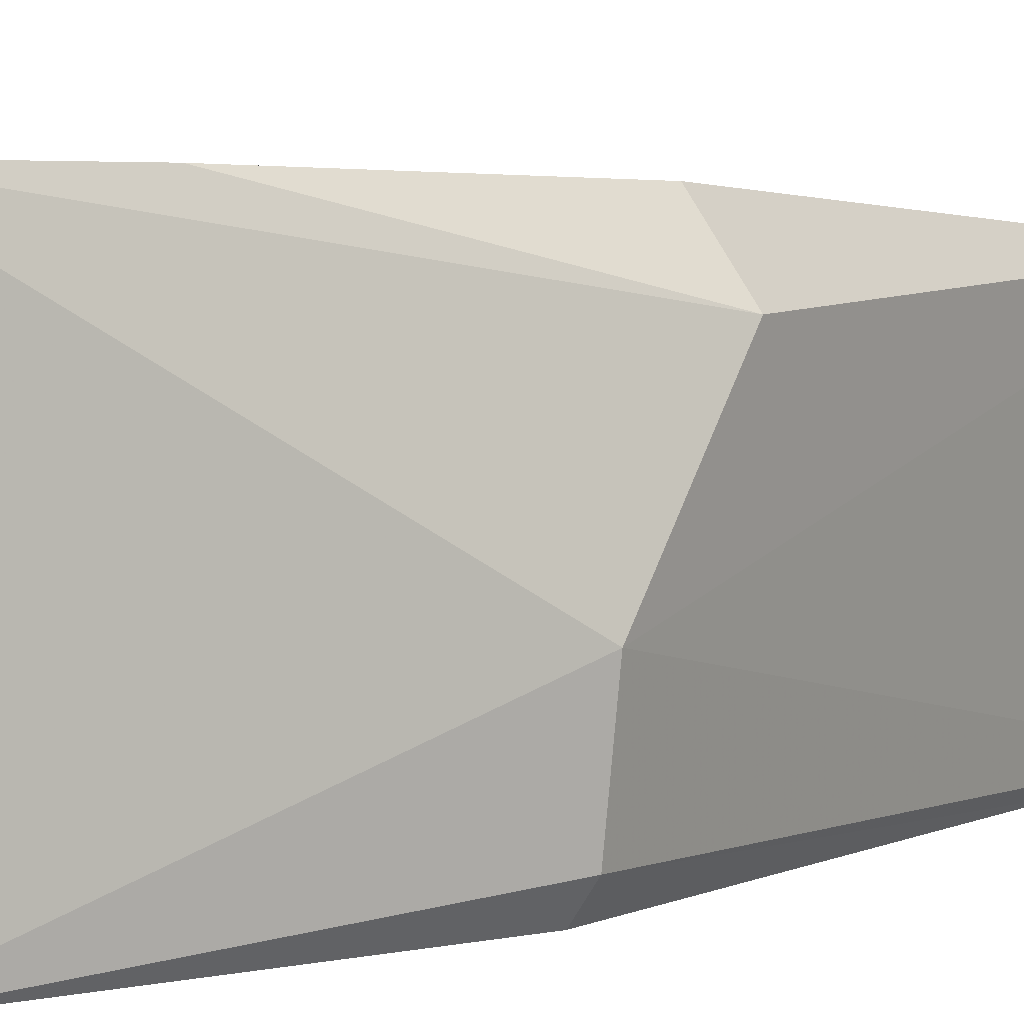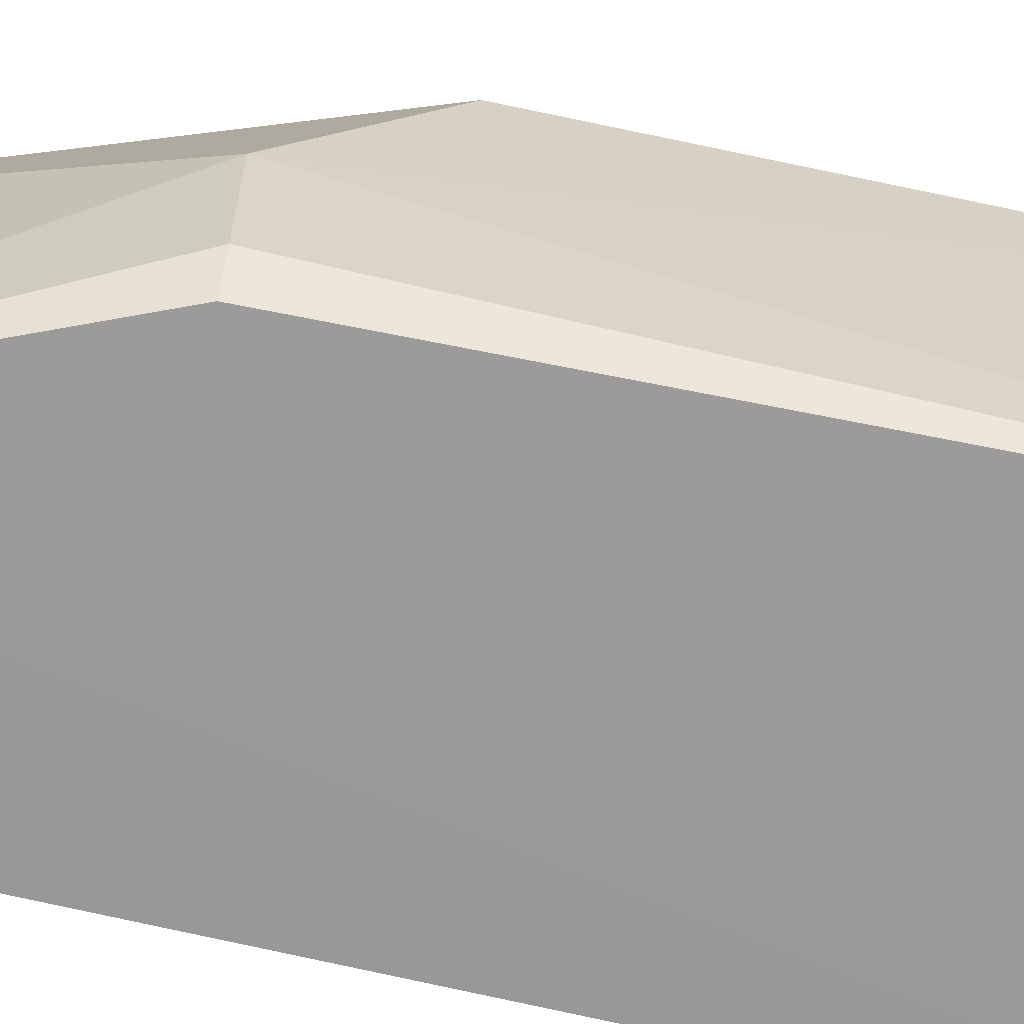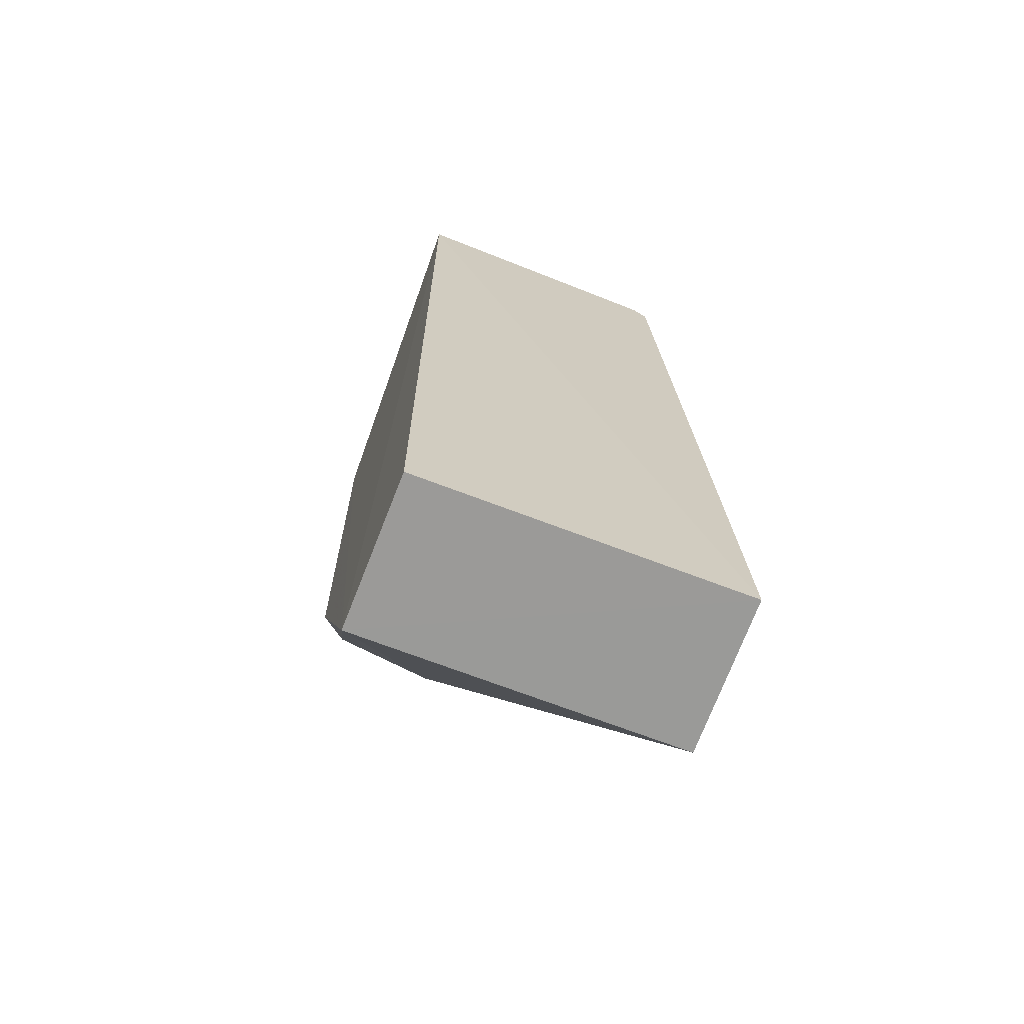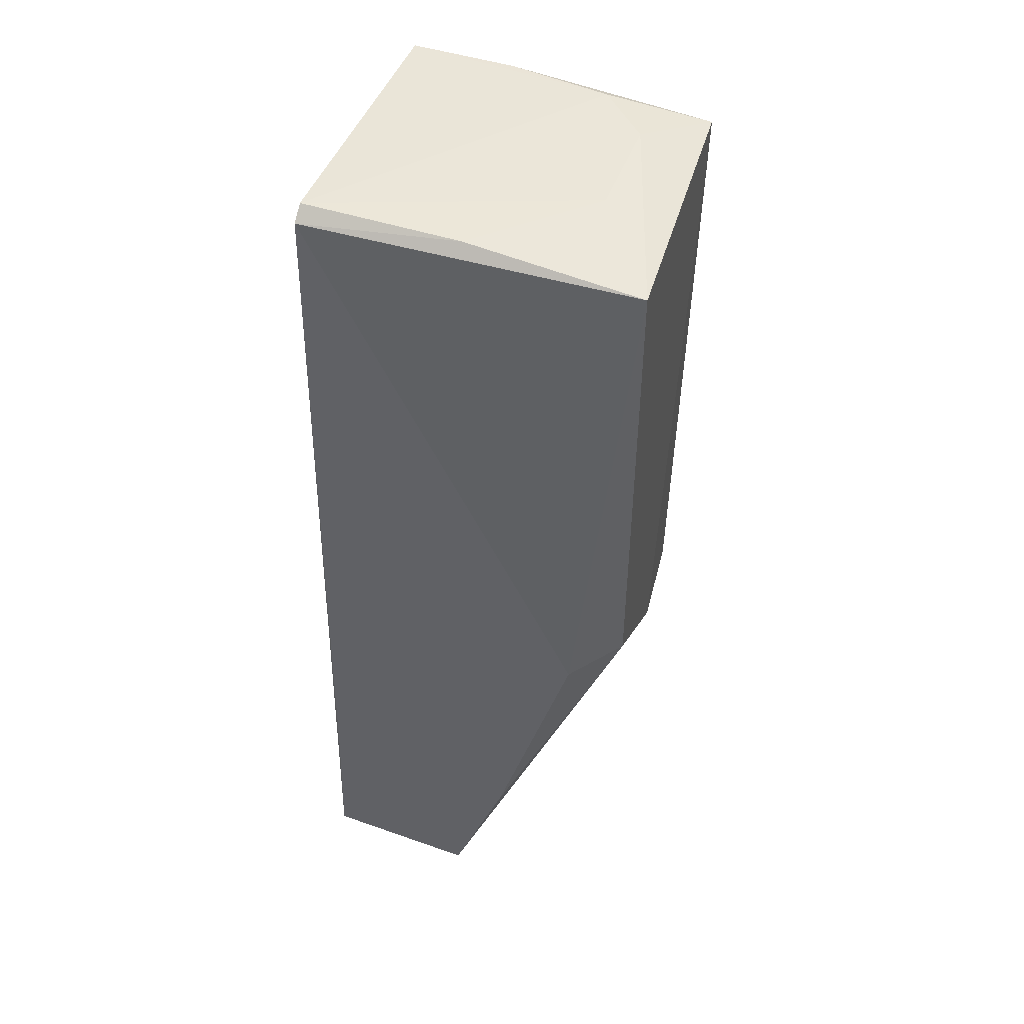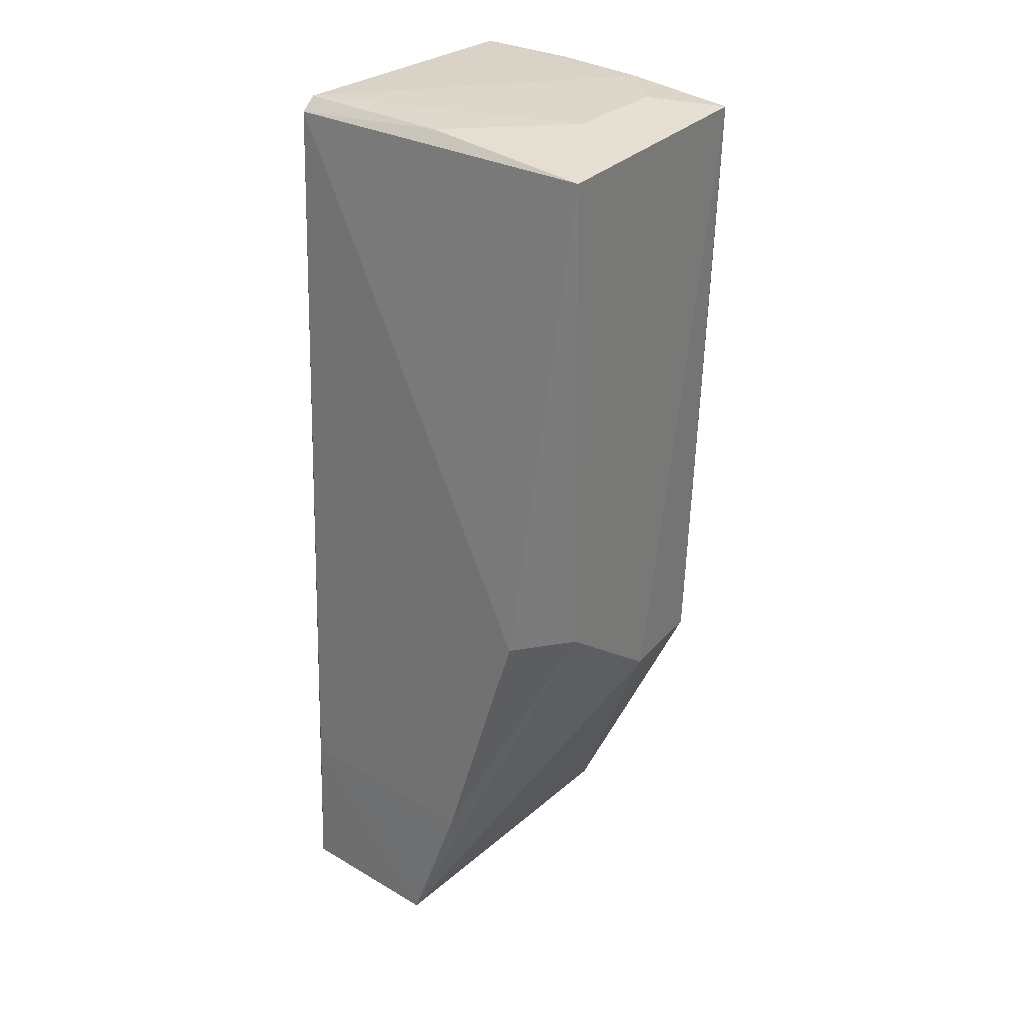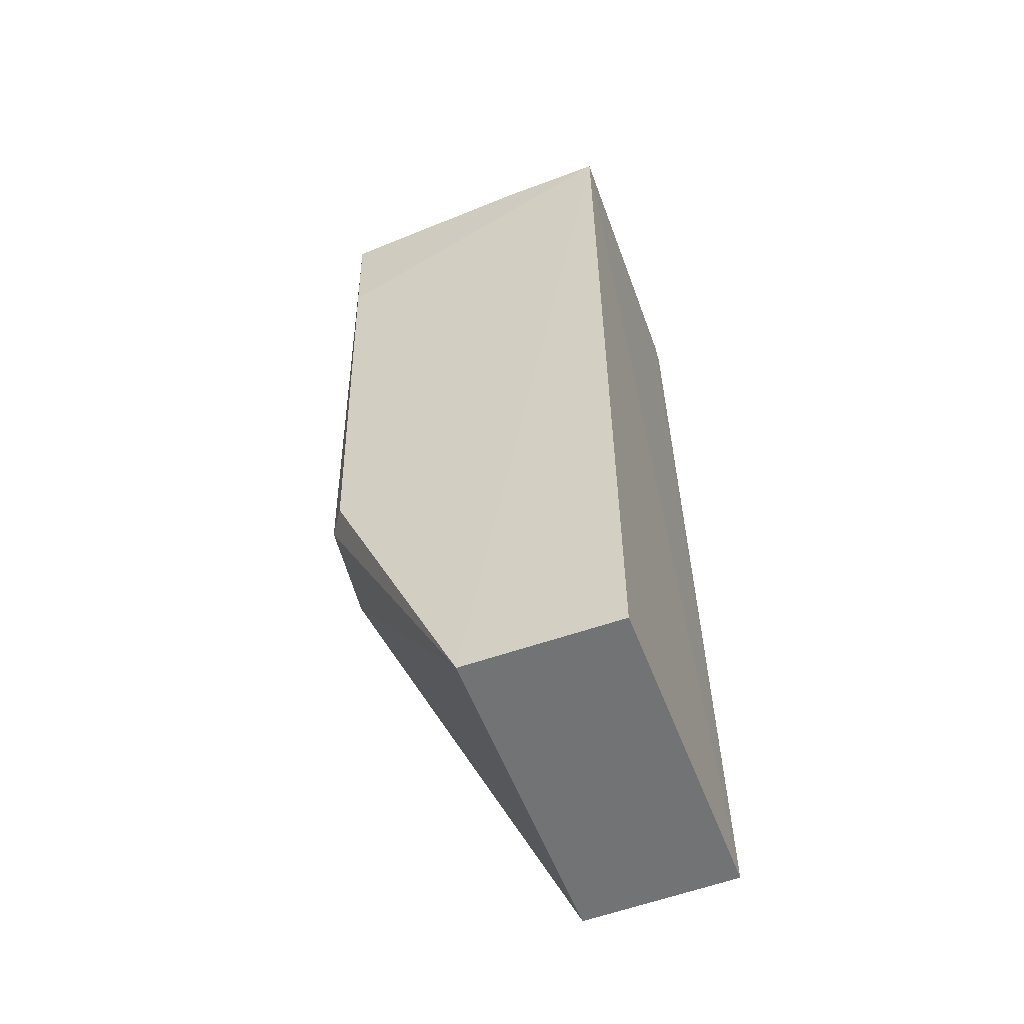
<metadata>
{"format":"obj","ext":"obj","renderer":"f3d","projection":"perspective","resolution":1024,"background":"white","views":[{"elev":5.2,"azim":-147.4,"up":"+Y"},{"elev":-68.2,"azim":-103.0,"up":"+Y"},{"elev":-69.5,"azim":68.3,"up":"+Z"},{"elev":47.8,"azim":-160.0,"up":"+Z"},{"elev":30.4,"azim":-141.4,"up":"+Z"},{"elev":-56.2,"azim":20.0,"up":"+Z"}]}
</metadata>
<code>
v -0.05166 0.005331 0.1926
v -0.05161 -0.01039 0.1922
v -0.05153 0.008345 0.1398
v -0.06035 0.008612 0.1398
v -0.07032 0.005503 0.1918
v -0.06049 -0.009964 0.1397
v -0.05167 0.006165 0.1919
v -0.06624 -0.006265 0.1926
v -0.05173 -0.01001 0.1397
v -0.06964 -0.003001 0.1574
v -0.05171 0.008114 0.1485
v -0.06047 0.005214 0.1925
v -0.06773 0.00788 0.1633
v -0.06345 -0.009119 0.1925
v -0.06928 -0.009777 0.1917
v -0.06624 -0.0003156 0.1925
v -0.07011 0.004642 0.1632
v -0.06347 0.008441 0.1485
v -0.06809 -0.009899 0.1573
v -0.05756 -0.01018 0.1923
v -0.06907 -0.00847 0.1573
v -0.0689 -0.01006 0.1839
f 1 2 3
f 6 4 3
f 7 1 3
f 9 6 3
f 9 3 2
f 9 2 6
f 10 4 6
f 11 7 3
f 11 3 4
f 12 7 5
f 12 1 7
f 13 5 7
f 14 2 1
f 14 1 8
f 15 8 5
f 15 5 10
f 15 14 8
f 16 8 1
f 16 1 12
f 16 12 5
f 16 5 8
f 17 10 5
f 17 5 13
f 17 4 10
f 18 11 4
f 18 17 13
f 18 4 17
f 18 13 7
f 18 7 11
f 20 2 14
f 20 14 15
f 21 15 10
f 21 10 6
f 21 6 19
f 22 19 6
f 22 6 2
f 22 21 19
f 22 15 21
f 22 20 15
f 22 2 20

</code>
